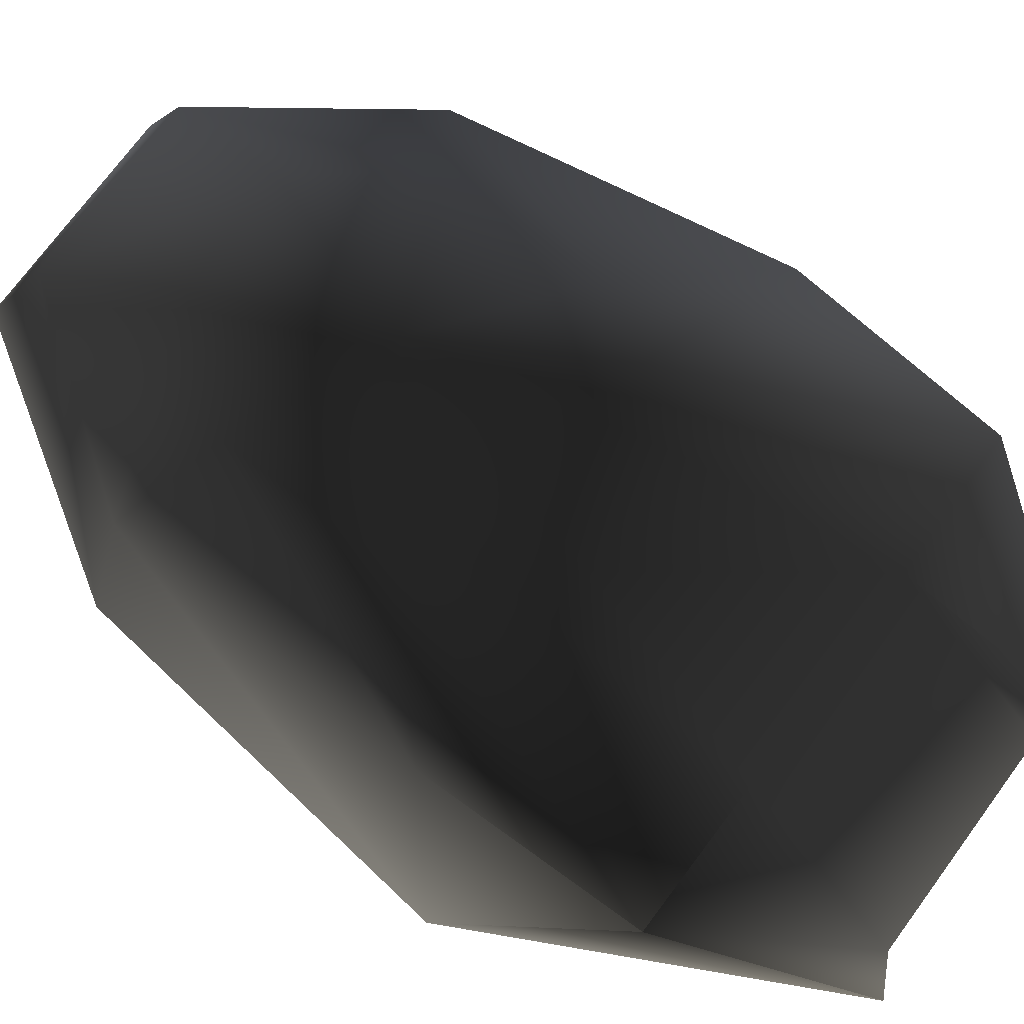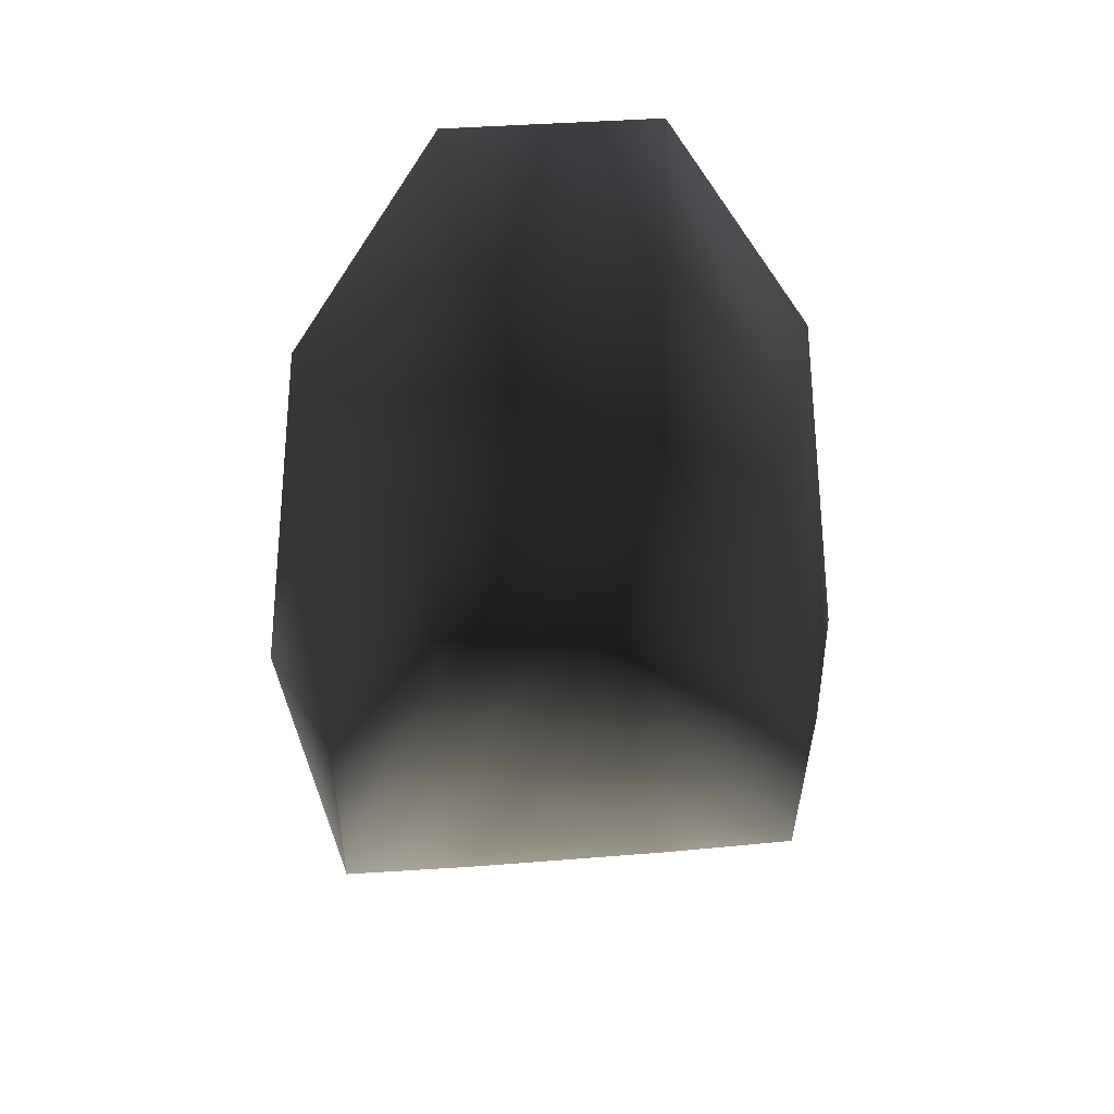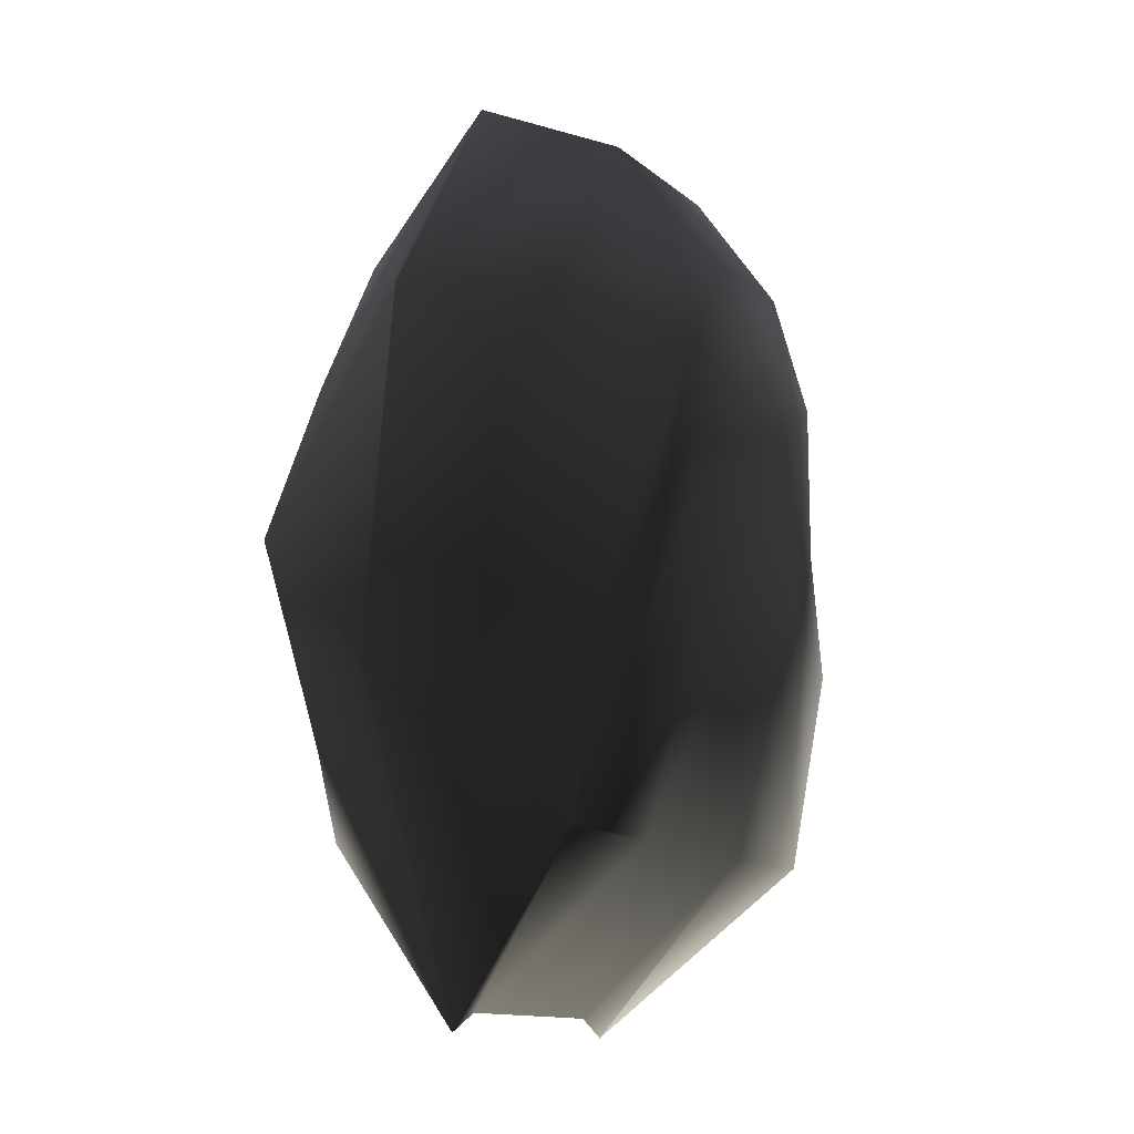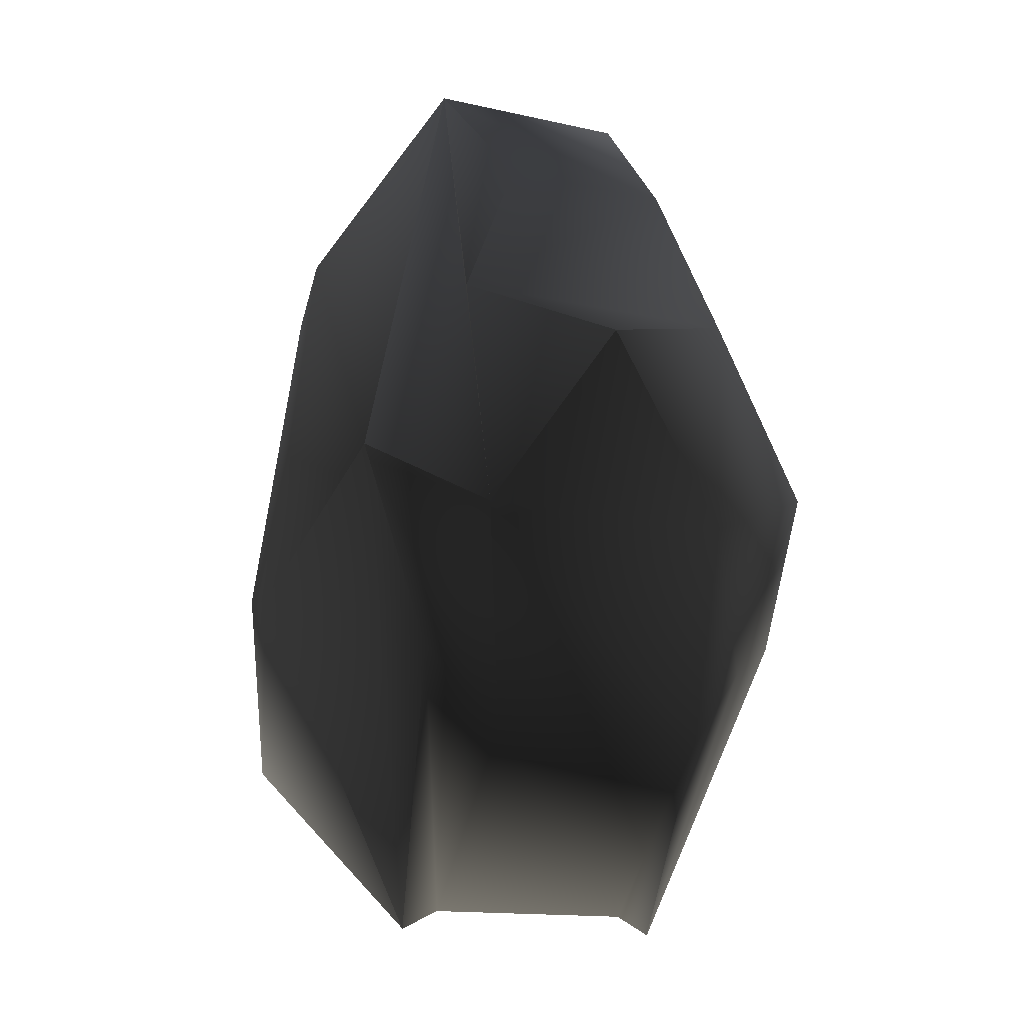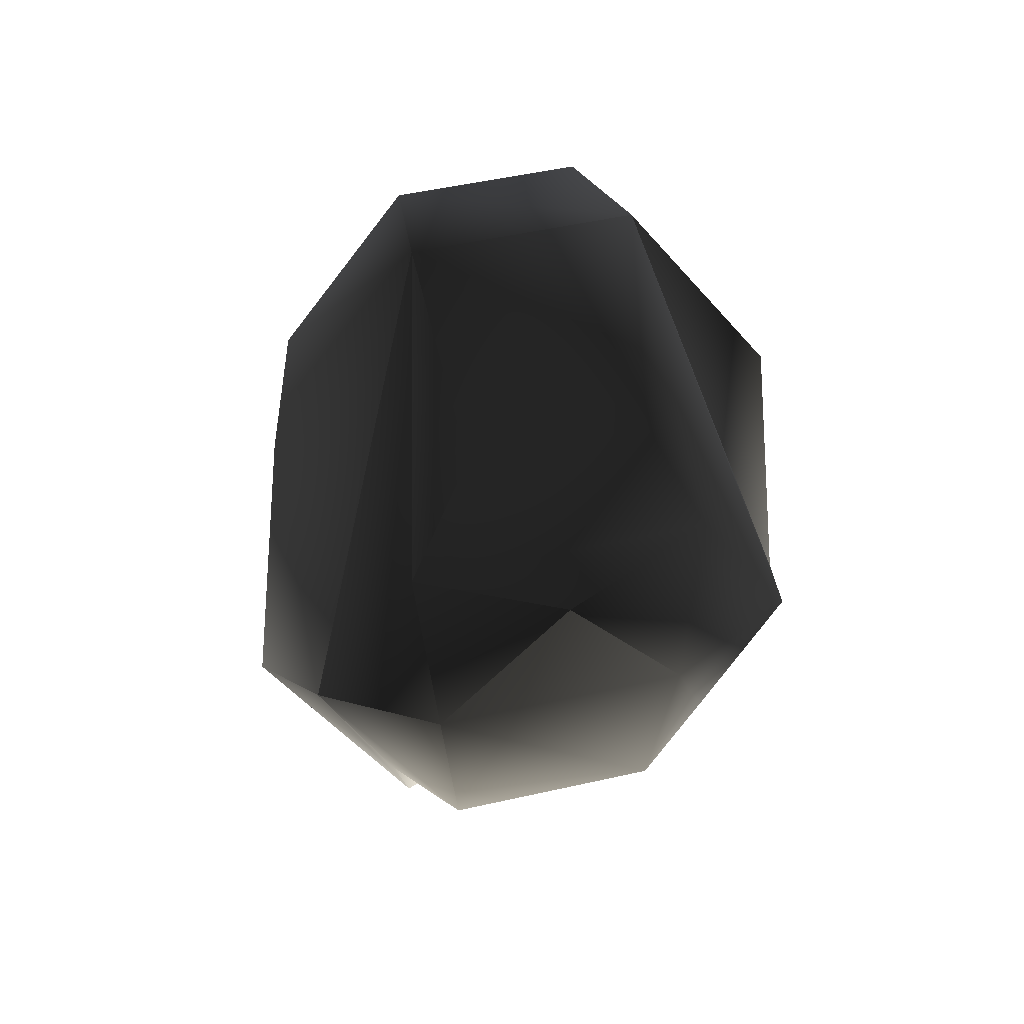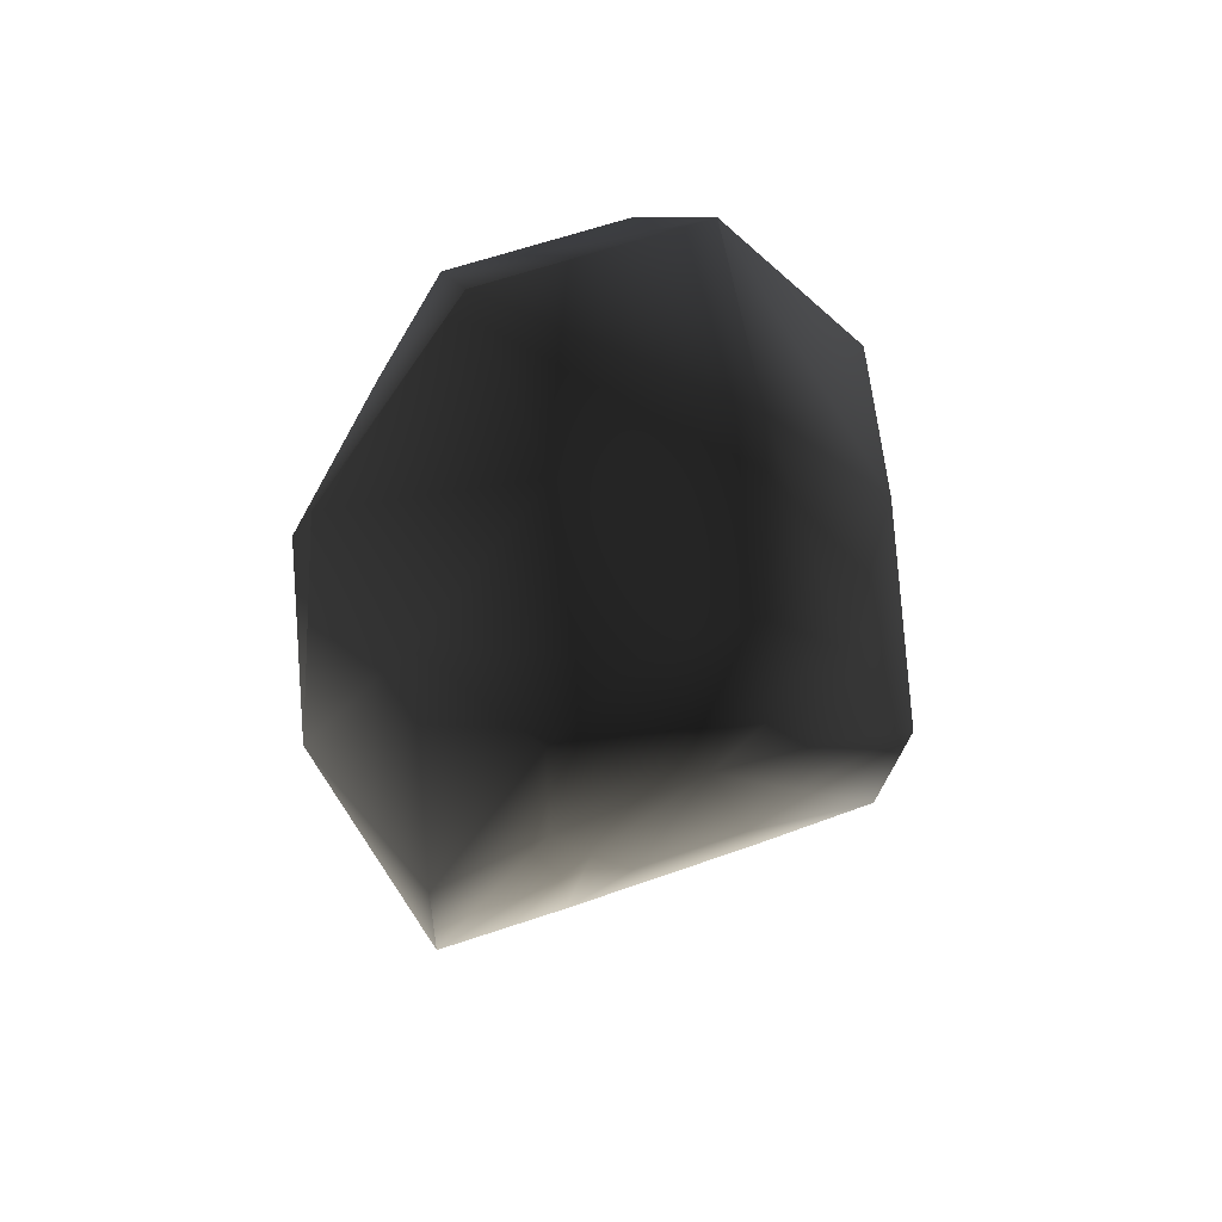
<metadata>
{"format":"obj","ext":"obj","renderer":"f3d","projection":"perspective","resolution":1024,"background":"white","views":[{"elev":72.7,"azim":126.3,"up":"+Y"},{"elev":35.6,"azim":173.8,"up":"+Z"},{"elev":-12.7,"azim":119.3,"up":"+Z"},{"elev":-14.5,"azim":-26.2,"up":"+Z"},{"elev":51.1,"azim":-13.8,"up":"+Z"},{"elev":57.3,"azim":159.5,"up":"+Z"}]}
</metadata>
<code>
v  0.1657 -0.2223 -0.07574
v  0 -0.2502 0.1643
v  -0.1657 -0.2223 -0.07574
v  -0.1881 -0.197 0.213
v  0.1881 -0.197 0.213
v  0.1398 -0.1925 -0.3558
v  0.225 -0.163 -0.2527
v  0.3182 -0.1814 -0.01147
v  0.1094 -0.1736 0.3935
v  0.1319 0.002635 0.5701
v  0.3773 0 -0.1806
v  0.3182 0 0.2826
v  -0.1094 -0.1736 0.3935
v  -0.1319 0.002635 0.5701
v  -0.3182 -0.1814 -0.01147
v  -0.3182 0 0.2826
v  -0.1398 -0.1925 -0.3558
v  0.1747 0 -0.5856
v  0.1319 0.002635 -0.5621
v  -0.225 -0.163 -0.2527
v  -0.1319 0.002635 -0.5621
v  -0.3773 0 -0.1806
v  -0.181 0 -0.5856
v  -0.2939 0.2259 -0.3702
v  0.2939 0.2259 -0.3702
v  0.1218 0.3166 -0.06765
v  0.169 0.3136 0.009038
v  0.3022 0.2695 -0.1222
v  0 0.3573 0.1172
v  0.169 0.3136 0.2015
v  0.07 0.3136 -0.1437
v  0.1252 0.2279 -0.3717
v  -0.07 0.3136 -0.1437
v  -0.1252 0.2279 -0.3717
v  -0.1218 0.3166 -0.06765
v  -0.3022 0.2695 -0.1222
v  -0.169 0.3136 0.009039
v  -0.269 0.189 0.2676
v  -0.169 0.3136 0.2015
v  -0.07 0.3136 0.3208
v  -0.1114 0.189 0.4881
v  0.07 0.3136 0.3208
v  0.1114 0.189 0.4881
v  0.269 0.189 0.2676
g frm-sphere1
f 1 2 3
f 4 3 2
f 4 2 5
f 1 5 2
f 6 1 3
f 7 8 1
f 6 7 1
f 5 1 8
f 5 9 4
f 10 9 5
f 10 5 8
f 8 11 10
f 11 12 10
f 9 13 4
f 9 10 14
f 13 9 14
f 3 4 14
f 15 3 14
f 14 16 15
f 3 17 6
f 3 15 17
f 18 7 6
f 19 18 6
f 6 17 19
f 15 20 17
f 17 21 19
f 15 22 23
f 20 15 23
f 20 23 21
f 17 20 21
f 24 23 22
f 7 18 11
f 8 7 11
f 11 18 25
f 16 22 15
f 4 13 14
f 25 26 27
f 28 25 27
f 29 27 26
f 28 27 30
f 30 27 29
f 31 29 26
f 26 25 32
f 31 26 32
f 29 31 33
f 31 32 34
f 33 31 34
f 32 19 21
f 34 32 21
f 32 25 19
f 23 24 34
f 21 23 34
f 34 24 33
f 24 35 33
f 29 33 35
f 24 36 35
f 37 29 35
f 36 37 35
f 22 36 24
f 38 39 37
f 36 38 37
f 37 39 29
f 29 39 40
f 39 38 41
f 40 39 41
f 16 38 36
f 38 16 14
f 41 38 14
f 22 16 36
f 29 40 42
f 43 42 40
f 41 43 40
f 44 30 42
f 43 44 42
f 42 30 29
f 44 28 30
f 12 44 43
f 11 28 44
f 12 11 44
f 10 12 43
f 41 14 10
f 43 41 10
f 25 18 19
f 25 28 11

</code>
